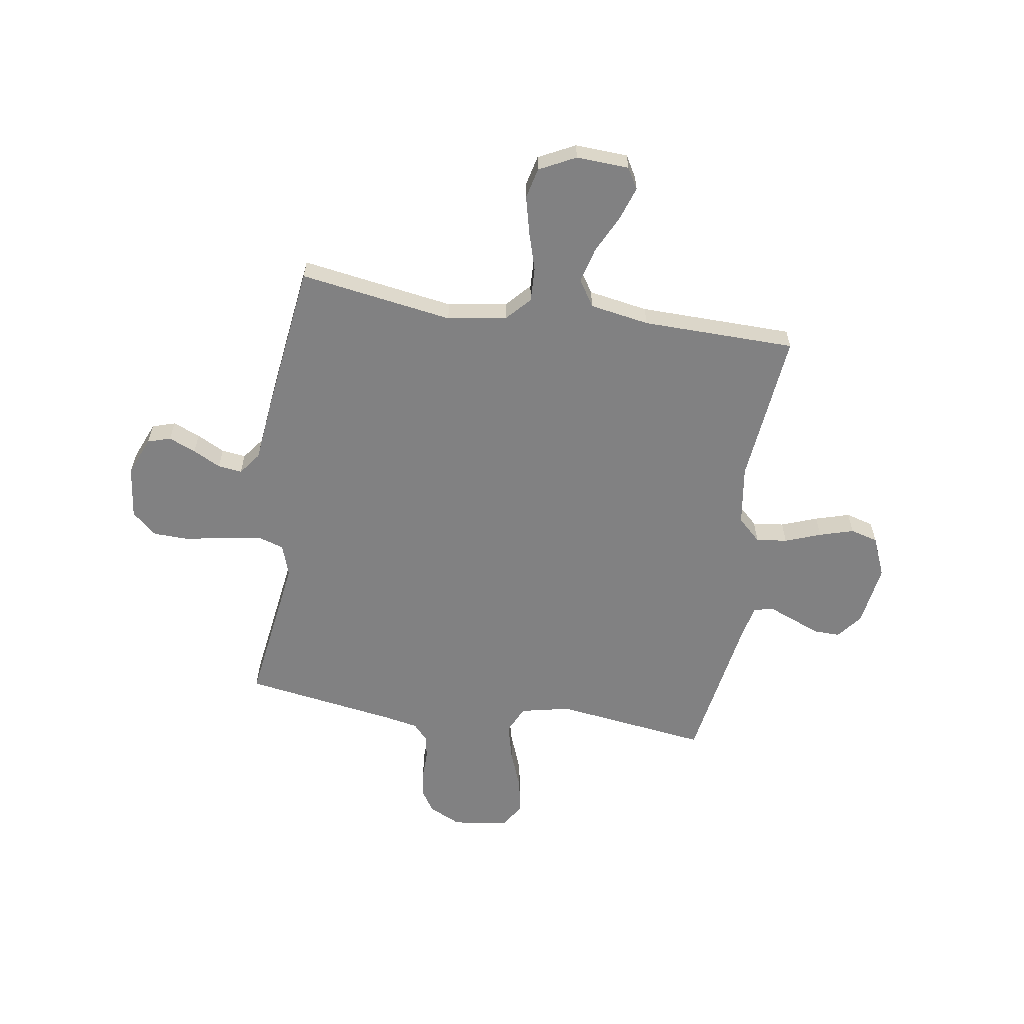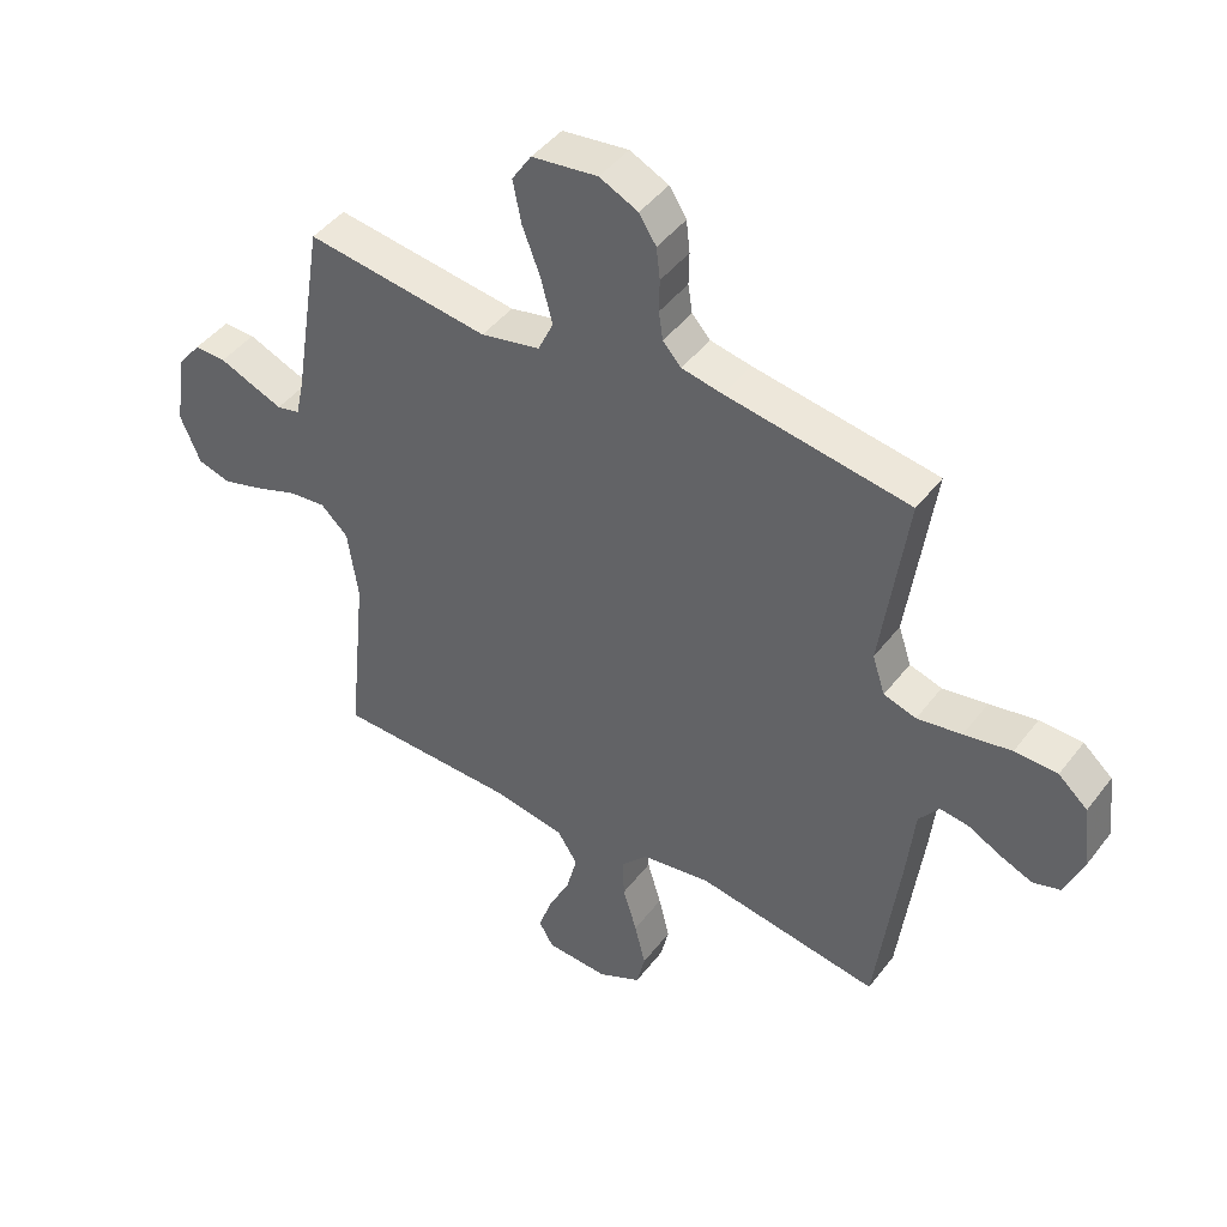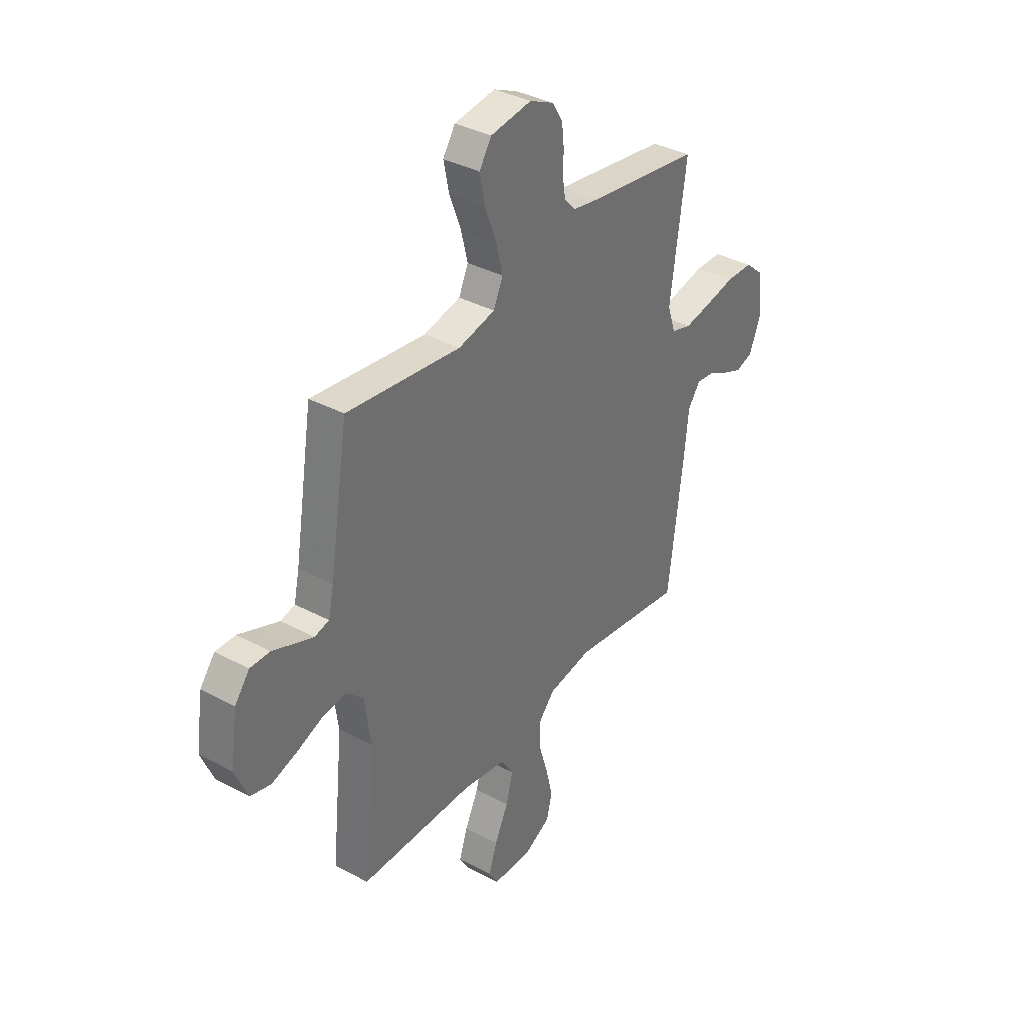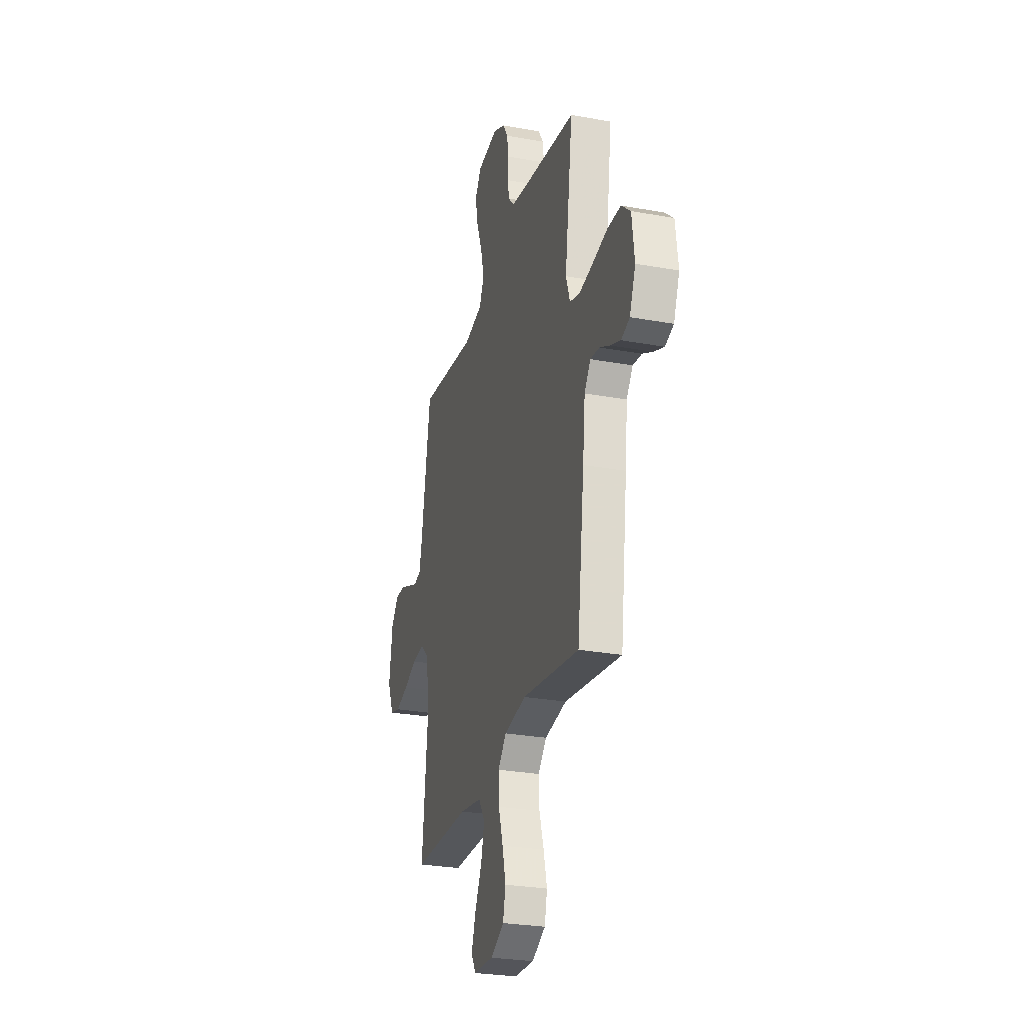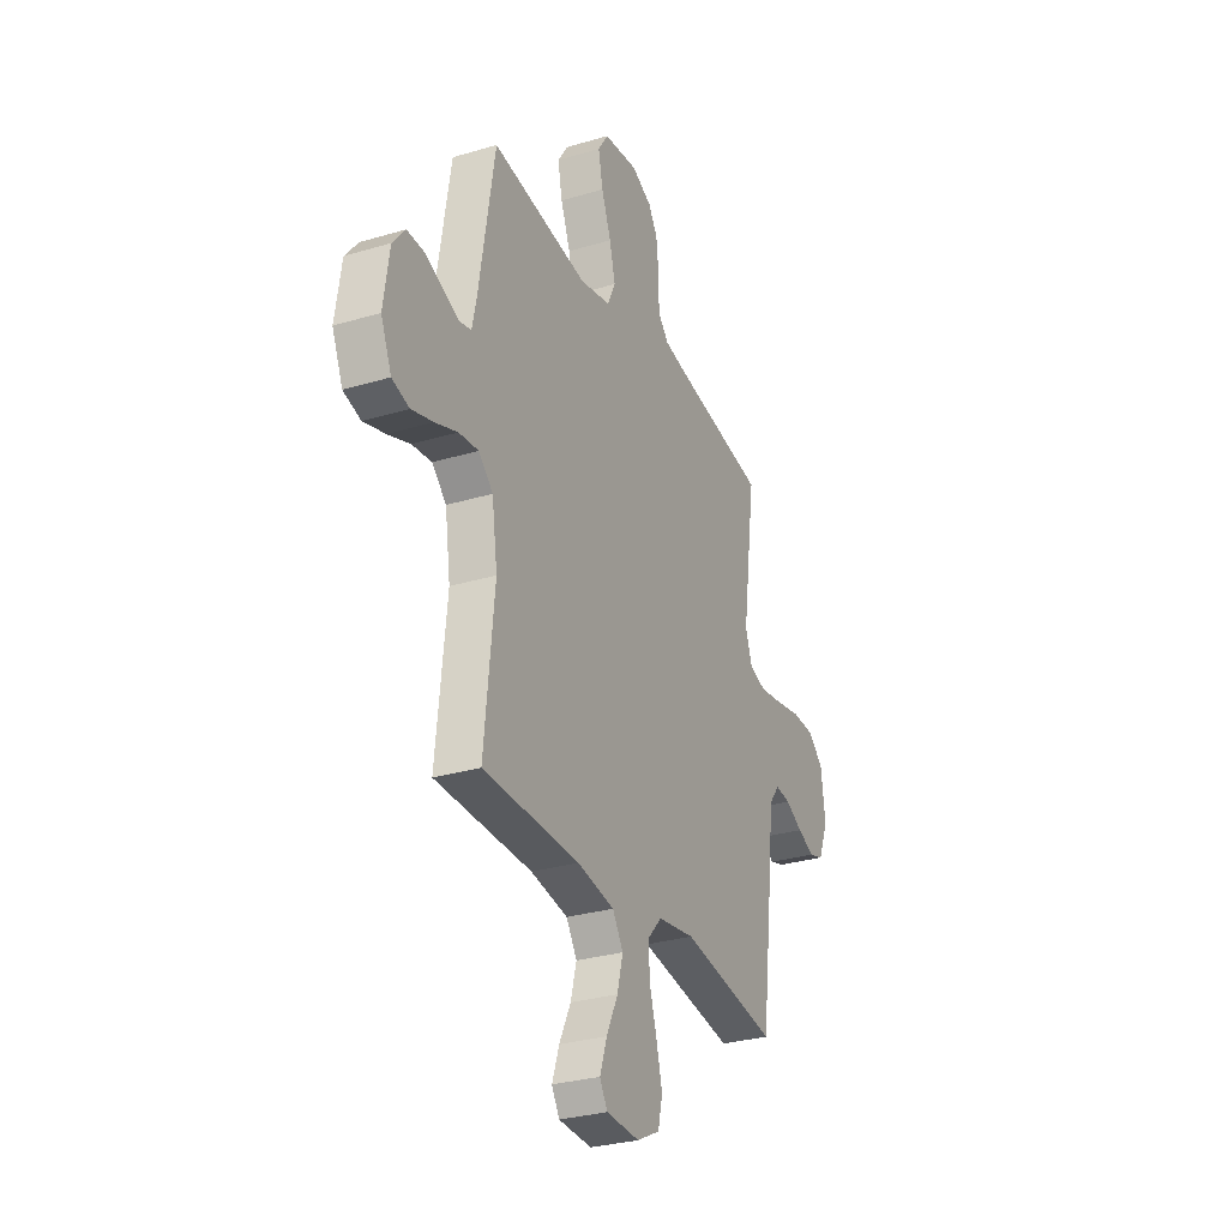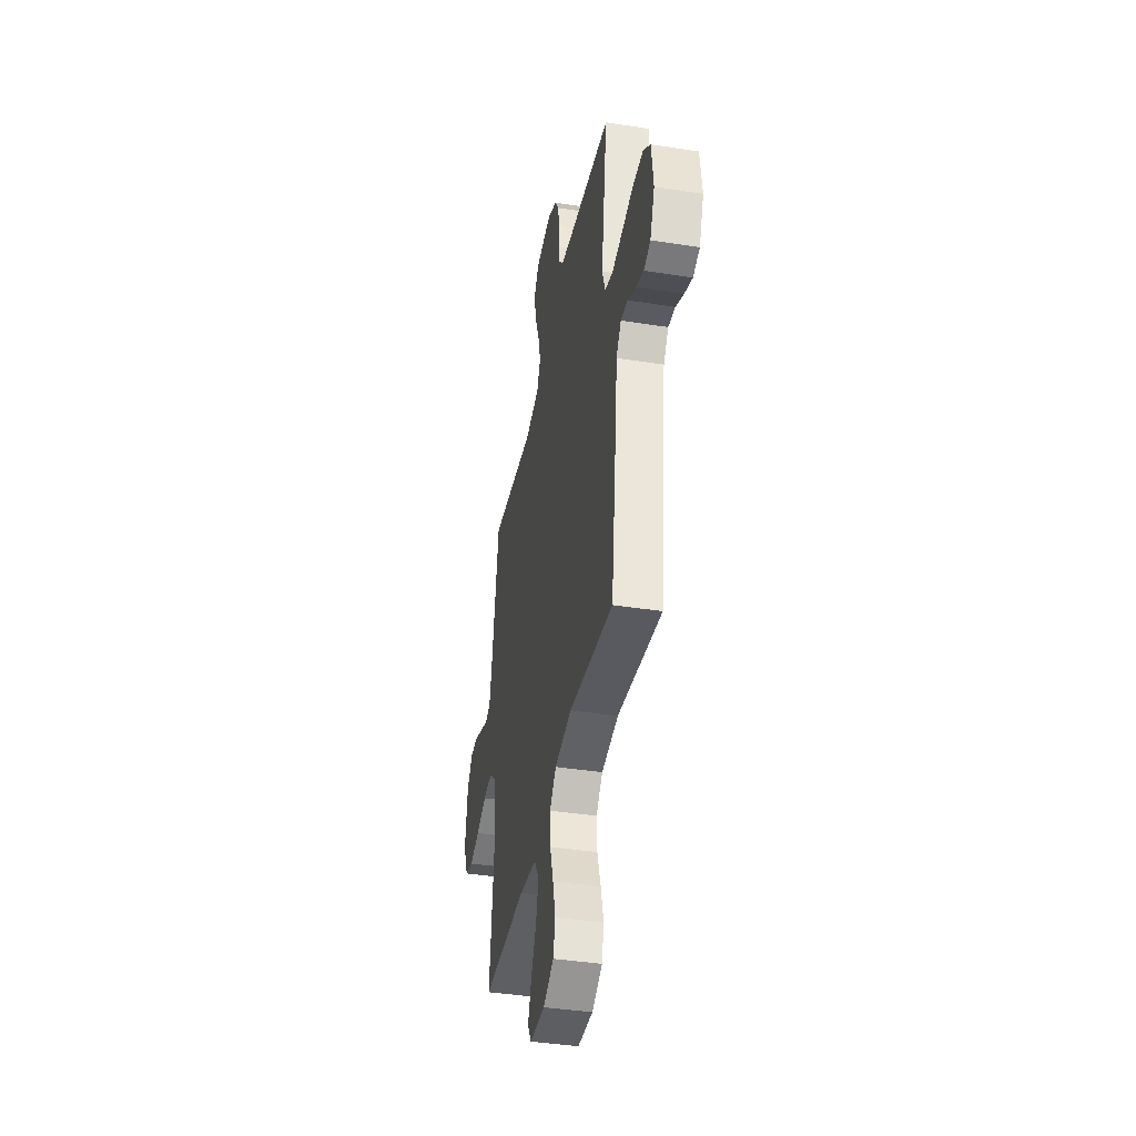
<metadata>
{"format":"obj","ext":"obj","renderer":"f3d","projection":"perspective","resolution":1024,"background":"white","views":[{"elev":-60.4,"azim":171.1,"up":"+Y"},{"elev":44.9,"azim":34.8,"up":"+Z"},{"elev":36.6,"azim":-55.2,"up":"+Z"},{"elev":-27.6,"azim":74.4,"up":"+Z"},{"elev":-29.7,"azim":-66.3,"up":"+Z"},{"elev":-40.6,"azim":79.1,"up":"+Z"}]}
</metadata>
<code>
v -0.5 0.07 0.5
v -0.2 0.07 0.46
v -0.103 0.07 0.481
v -0.078 0.07 0.535
v -0.096 0.07 0.607
v -0.126 0.07 0.685
v -0.14 0.07 0.755
v -0.108 0.07 0.804
v 0 0.07 0.818
v 0.063 0.07 0.788
v 0.091 0.07 0.744
v 0.097 0.07 0.692
v 0.096 0.07 0.639
v 0.103 0.07 0.593
v 0.133 0.07 0.56
v 0.2 0.07 0.547
v 0.5 0.07 0.5
v 0.458 0.07 0.2
v 0.479 0.07 0.137
v 0.532 0.07 0.121
v 0.605 0.07 0.133
v 0.683 0.07 0.148
v 0.753 0.07 0.146
v 0.801 0.07 0.104
v 0.814 0.07 0
v 0.783 0.07 -0.076
v 0.738 0.07 -0.09
v 0.685 0.07 -0.068
v 0.631 0.07 -0.04
v 0.584 0.07 -0.034
v 0.551 0.07 -0.078
v 0.538 0.07 -0.2
v 0.5 0.07 -0.5
v 0.2 0.07 -0.453
v 0.085 0.07 -0.471
v 0.041 0.07 -0.519
v 0.044 0.07 -0.586
v 0.067 0.07 -0.662
v 0.085 0.07 -0.735
v 0.071 0.07 -0.795
v 0 0.07 -0.831
v -0.103 0.07 -0.826
v -0.127 0.07 -0.785
v -0.105 0.07 -0.72
v -0.069 0.07 -0.646
v -0.051 0.07 -0.577
v -0.084 0.07 -0.525
v -0.2 0.07 -0.505
v -0.5 0.07 -0.5
v -0.469 0.07 -0.2
v -0.486 0.07 -0.082
v -0.531 0.07 -0.04
v -0.592 0.07 -0.047
v -0.662 0.07 -0.073
v -0.729 0.07 -0.093
v -0.783 0.07 -0.078
v -0.816 0.07 0
v -0.798 0.07 0.122
v -0.759 0.07 0.171
v -0.707 0.07 0.17
v -0.651 0.07 0.147
v -0.601 0.07 0.127
v -0.563 0.07 0.136
v -0.549 0.07 0.2
v -0.5 0 0.5
v -0.2 0 0.46
v -0.103 0 0.481
v -0.078 0 0.535
v -0.096 0 0.607
v -0.126 0 0.685
v -0.14 0 0.755
v -0.108 0 0.804
v 0 0 0.818
v 0.063 0 0.788
v 0.091 0 0.744
v 0.097 0 0.692
v 0.096 0 0.639
v 0.103 0 0.593
v 0.133 0 0.56
v 0.2 0 0.547
v 0.5 0 0.5
v 0.458 0 0.2
v 0.479 0 0.137
v 0.532 0 0.121
v 0.605 0 0.133
v 0.683 0 0.148
v 0.753 0 0.146
v 0.801 0 0.104
v 0.814 0 0
v 0.783 0 -0.076
v 0.738 0 -0.09
v 0.685 0 -0.068
v 0.631 0 -0.04
v 0.584 0 -0.034
v 0.551 0 -0.078
v 0.538 0 -0.2
v 0.5 0 -0.5
v 0.2 0 -0.453
v 0.085 0 -0.471
v 0.041 0 -0.519
v 0.044 0 -0.586
v 0.067 0 -0.662
v 0.085 0 -0.735
v 0.071 0 -0.795
v 0 0 -0.831
v -0.103 0 -0.826
v -0.127 0 -0.785
v -0.105 0 -0.72
v -0.069 0 -0.646
v -0.051 0 -0.577
v -0.084 0 -0.525
v -0.2 0 -0.505
v -0.5 0 -0.5
v -0.469 0 -0.2
v -0.486 0 -0.082
v -0.531 0 -0.04
v -0.592 0 -0.047
v -0.662 0 -0.073
v -0.729 0 -0.093
v -0.783 0 -0.078
v -0.816 0 0
v -0.798 0 0.122
v -0.759 0 0.171
v -0.707 0 0.17
v -0.651 0 0.147
v -0.601 0 0.127
v -0.563 0 0.136
v -0.549 0 0.2
f 59 60 61
f 58 59 61
f 57 58 61
f 56 57 61
f 55 56 61
f 54 55 61
f 53 54 61
f 52 53 61 62
f 51 52 62 63
f 48 49 50
f 47 48 50 51
f 43 44 45
f 42 43 45
f 41 42 45
f 40 41 45
f 39 40 45
f 38 39 45
f 37 38 45
f 36 37 45 46
f 35 36 46 47
f 31 32 33 34
f 30 31 34 35
f 27 28 29
f 26 27 29
f 25 26 29
f 24 25 29
f 23 24 29
f 22 23 29
f 21 22 29
f 20 21 29 30
f 51 63 64
f 47 51 64
f 35 47 64
f 30 35 64
f 20 30 64
f 19 20 64
f 11 12 13
f 10 11 13
f 9 10 13
f 8 9 13
f 7 8 13
f 6 7 13
f 5 6 13
f 4 5 13 14
f 3 4 14 15
f 64 1 2
f 19 64 2
f 18 19 2
f 16 17 18 2
f 3 15 16
f 16 3 2
f 125 124 123
f 125 123 122
f 125 122 121
f 125 121 120
f 125 120 119
f 125 119 118
f 125 118 117
f 126 125 117 116
f 127 126 116 115
f 114 113 112
f 115 114 112 111
f 109 108 107
f 109 107 106
f 109 106 105
f 109 105 104
f 109 104 103
f 109 103 102
f 109 102 101
f 110 109 101 100
f 111 110 100 99
f 98 97 96 95
f 99 98 95 94
f 93 92 91
f 93 91 90
f 93 90 89
f 93 89 88
f 93 88 87
f 93 87 86
f 93 86 85
f 94 93 85 84
f 128 127 115
f 128 115 111
f 128 111 99
f 128 99 94
f 128 94 84
f 128 84 83
f 77 76 75
f 77 75 74
f 77 74 73
f 77 73 72
f 77 72 71
f 77 71 70
f 77 70 69
f 78 77 69 68
f 79 78 68 67
f 66 65 128
f 66 128 83
f 66 83 82
f 66 82 81 80
f 80 79 67
f 66 67 80
f 1 65 66 2
f 2 66 67 3
f 3 67 68 4
f 4 68 69 5
f 5 69 70 6
f 6 70 71 7
f 7 71 72 8
f 8 72 73 9
f 9 73 74 10
f 10 74 75 11
f 11 75 76 12
f 12 76 77 13
f 13 77 78 14
f 14 78 79 15
f 15 79 80 16
f 16 80 81 17
f 17 81 82 18
f 18 82 83 19
f 19 83 84 20
f 20 84 85 21
f 21 85 86 22
f 22 86 87 23
f 23 87 88 24
f 24 88 89 25
f 25 89 90 26
f 26 90 91 27
f 27 91 92 28
f 28 92 93 29
f 29 93 94 30
f 30 94 95 31
f 31 95 96 32
f 32 96 97 33
f 33 97 98 34
f 34 98 99 35
f 35 99 100 36
f 36 100 101 37
f 37 101 102 38
f 38 102 103 39
f 39 103 104 40
f 40 104 105 41
f 41 105 106 42
f 42 106 107 43
f 43 107 108 44
f 44 108 109 45
f 45 109 110 46
f 46 110 111 47
f 47 111 112 48
f 48 112 113 49
f 49 113 114 50
f 50 114 115 51
f 51 115 116 52
f 52 116 117 53
f 53 117 118 54
f 54 118 119 55
f 55 119 120 56
f 56 120 121 57
f 57 121 122 58
f 58 122 123 59
f 59 123 124 60
f 60 124 125 61
f 61 125 126 62
f 62 126 127 63
f 63 127 128 64
f 64 128 65 1

</code>
